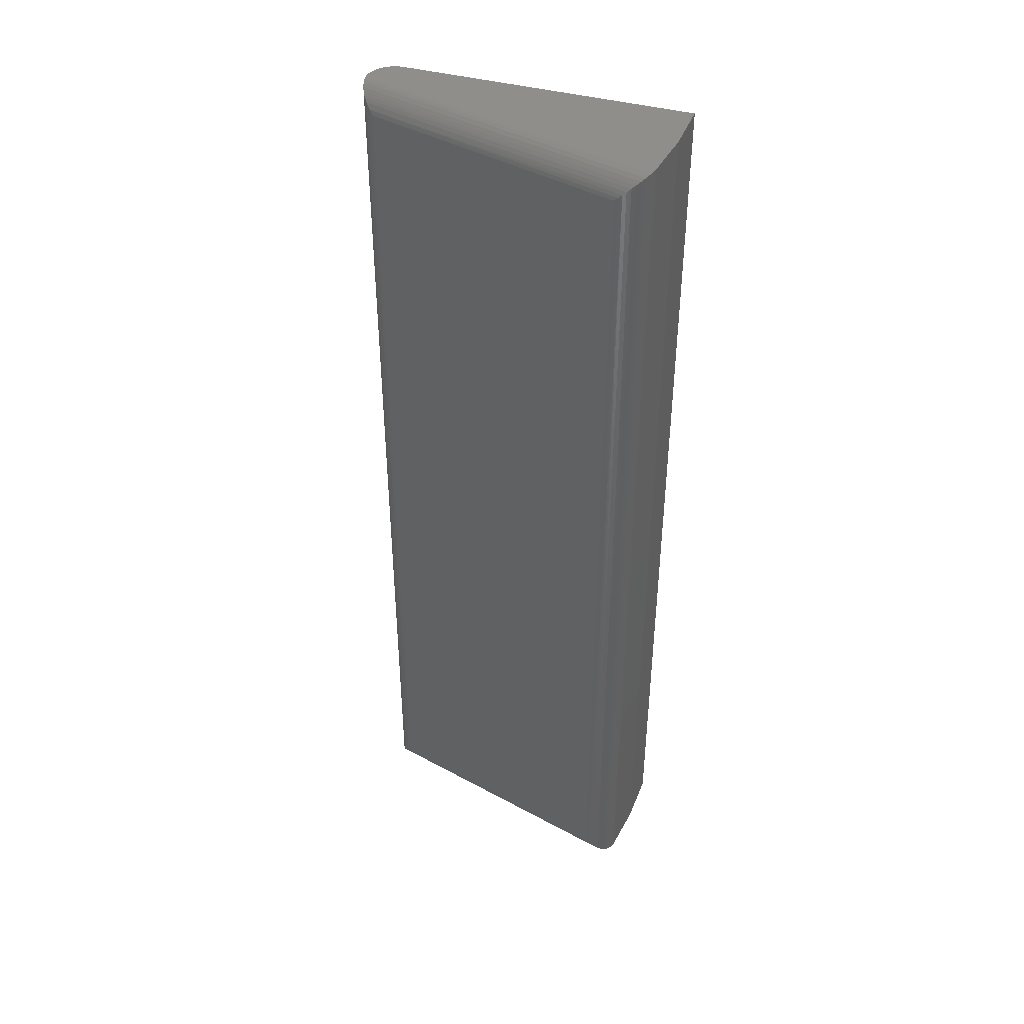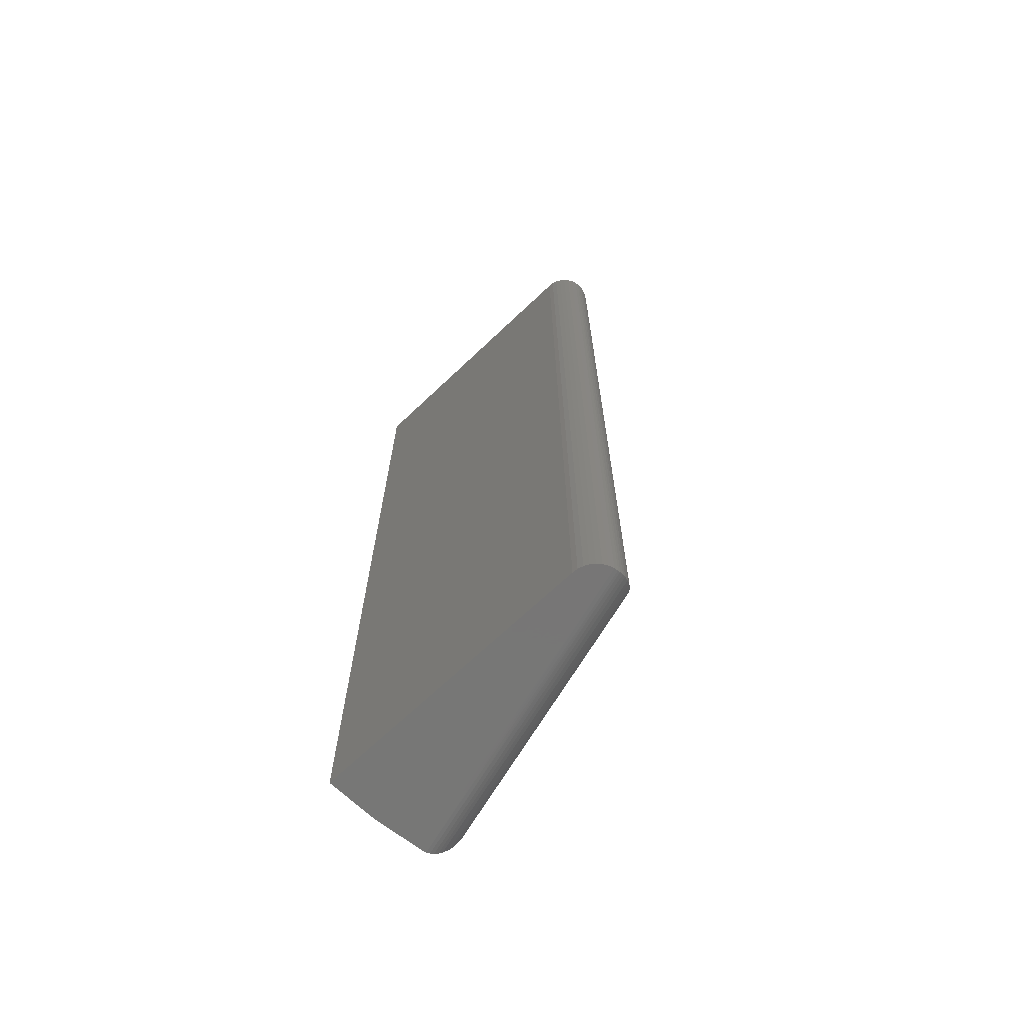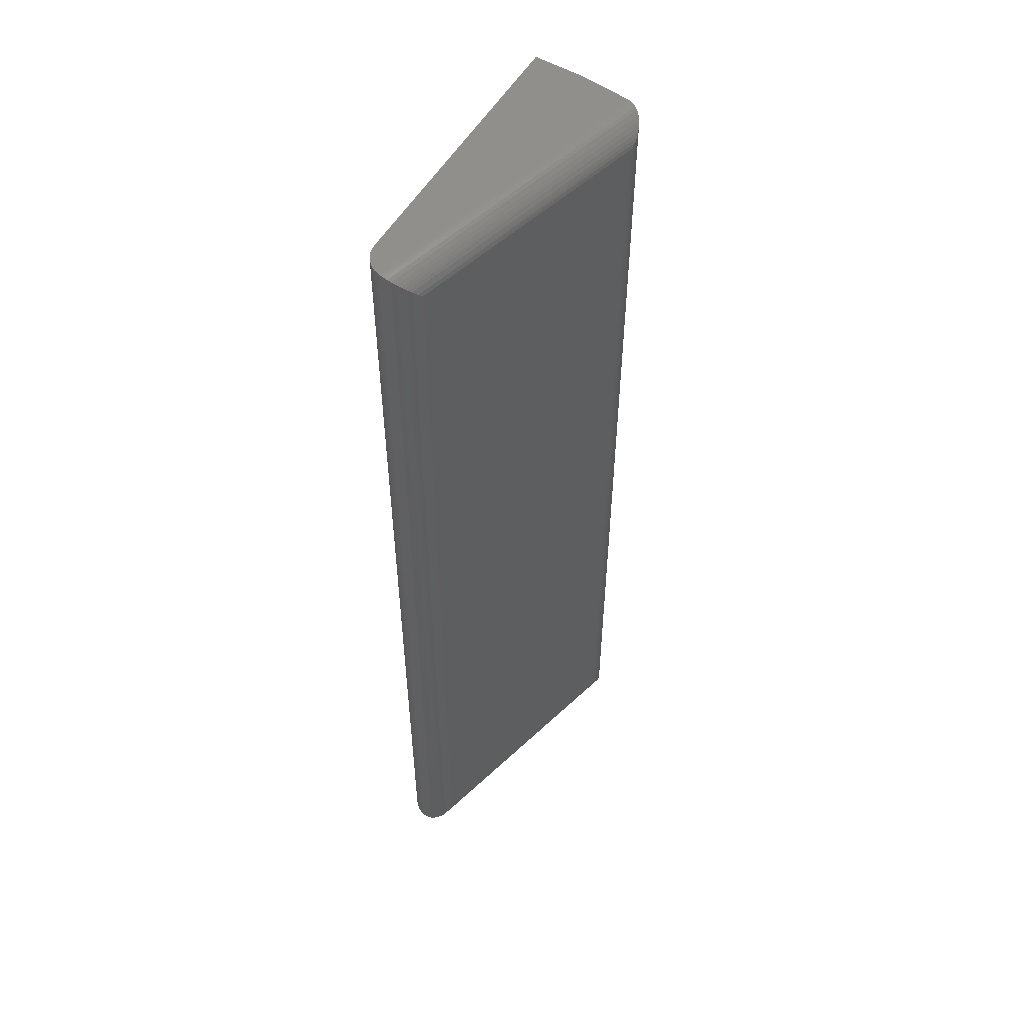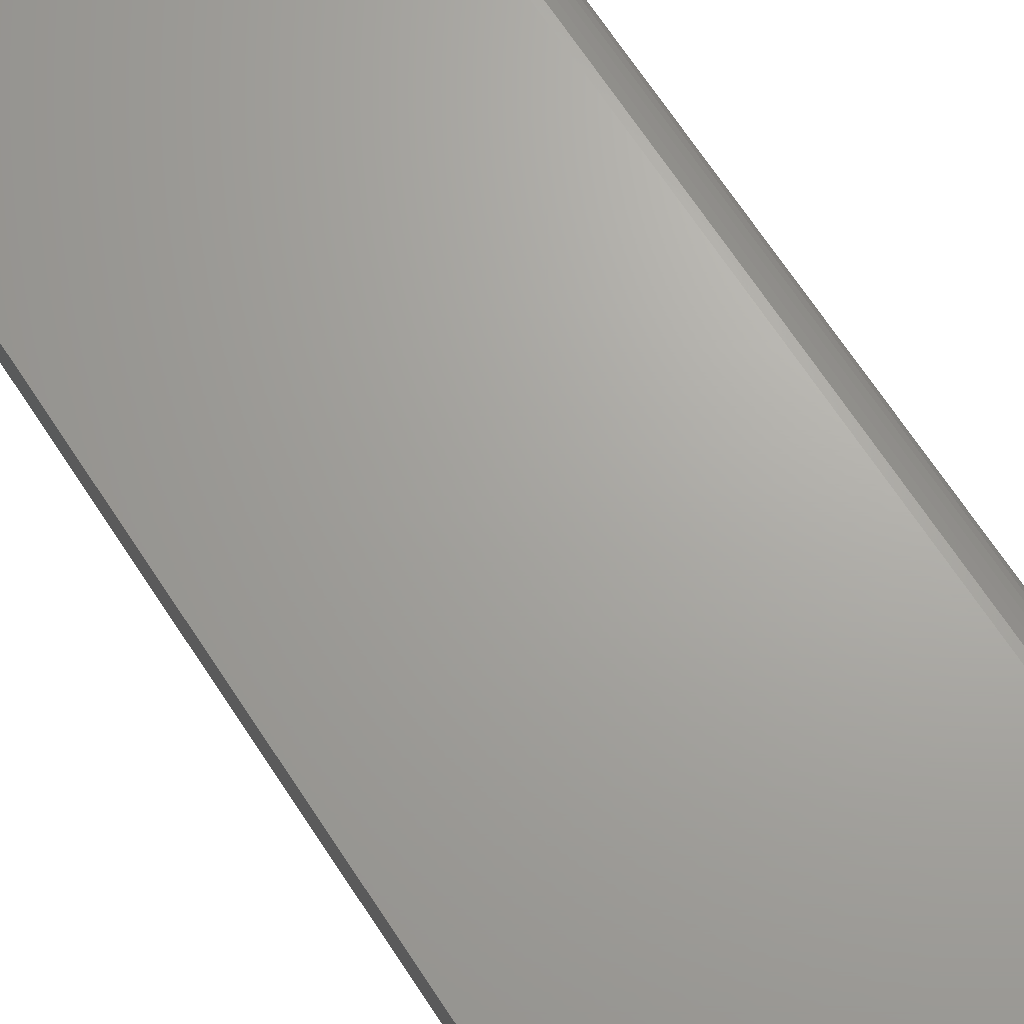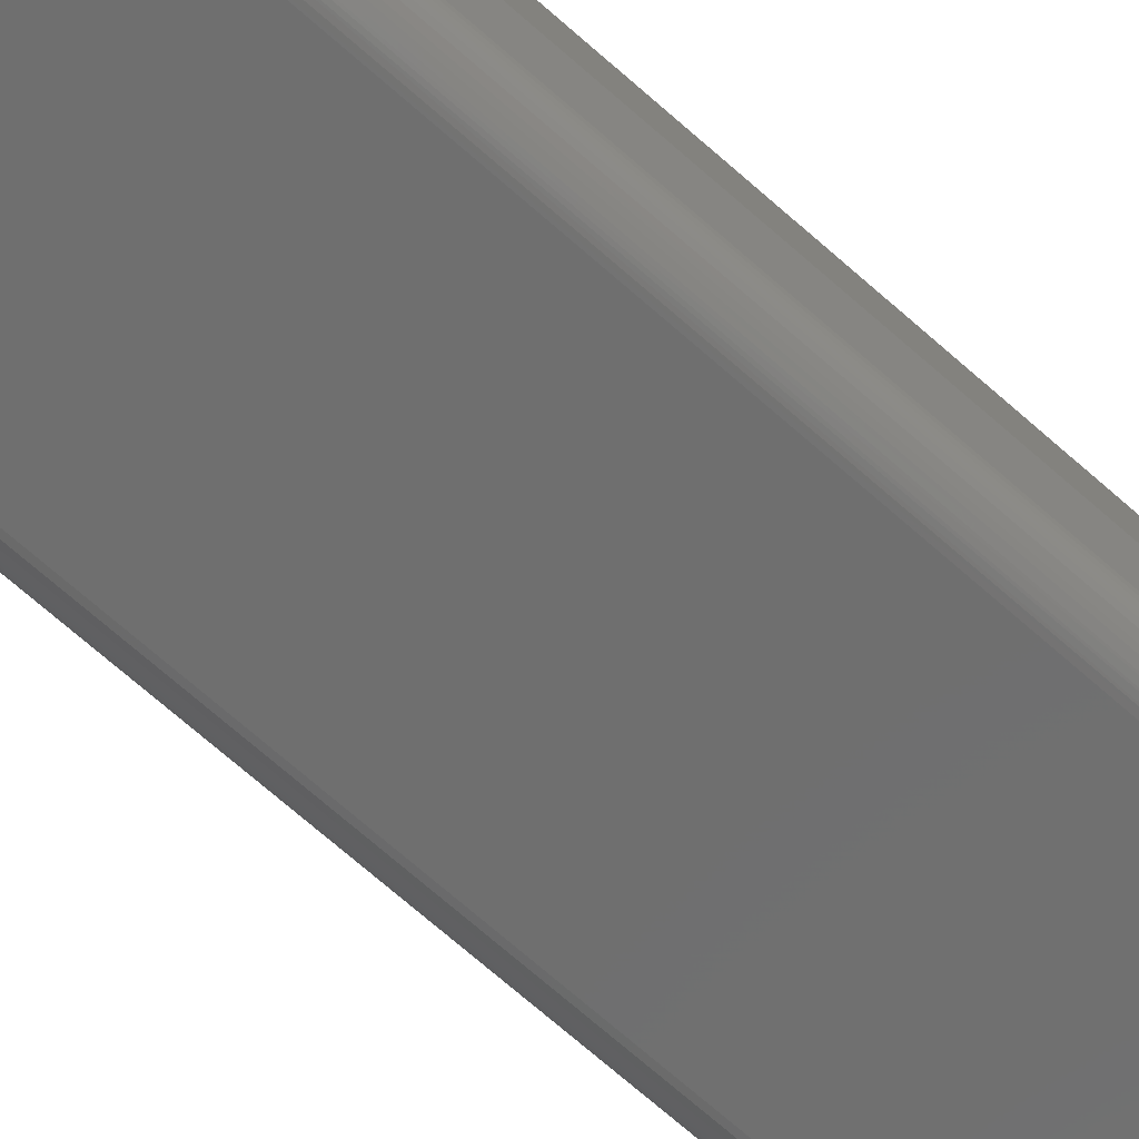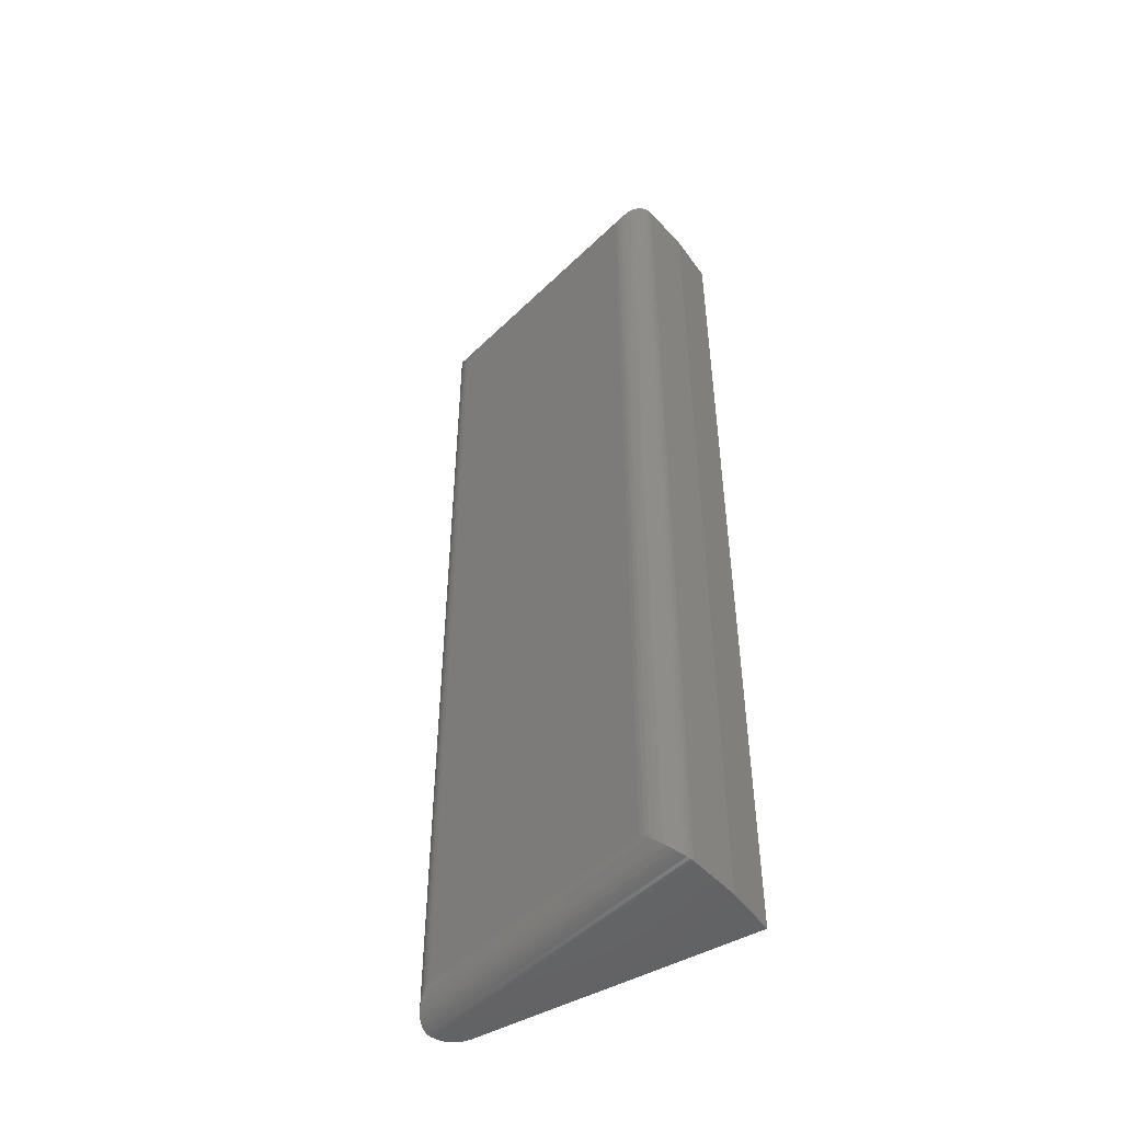
<metadata>
{"format":"stl","ext":"stl","renderer":"f3d","projection":"perspective","resolution":1024,"background":"white","views":[{"elev":43.0,"azim":17.4,"up":"+Z"},{"elev":-69.1,"azim":-136.5,"up":"+Z"},{"elev":53.2,"azim":-60.5,"up":"+Z"},{"elev":67.5,"azim":146.9,"up":"+Y"},{"elev":-75.3,"azim":49.3,"up":"+Y"},{"elev":-49.5,"azim":31.3,"up":"+Z"}]}
</metadata>
<code>
# stl→obj: 69 verts, 134 faces
v -0.1927 -0.0767 -0.7109
v 0.1428 -0.1699 -0.7109
v -0.1927 -0.0767 0.5469
v 0.1428 -0.1699 0.5469
v -0.1823 1.59e-17 -0.75
v -0.1823 1.642e-16 0.5859
v 0.2062 3.747e-17 -0.75
v 0.2062 1.858e-16 0.5859
v 0.2025 -0.0706 0.5859
v -0.1895 -0.0006714 0.5859
v -0.1964 -0.002663 0.5859
v -0.2029 -0.005905 0.5859
v -0.2087 -0.01029 0.5859
v -0.2136 -0.01566 0.5859
v -0.2173 -0.02184 0.5859
v -0.2199 -0.0286 0.5859
v 0.1915 -0.1404 0.5859
v 0.1915 -0.1404 -0.75
v 0.2025 -0.0706 -0.75
v -0.2199 -0.0286 -0.75
v -0.2173 -0.02184 -0.75
v -0.2136 -0.01566 -0.75
v -0.2087 -0.01029 -0.75
v -0.2029 -0.005905 -0.75
v -0.1964 -0.002663 -0.75
v -0.1895 -0.0006714 -0.75
v 0.1491 -0.1711 -0.7173
v 0.1481 -0.171 0.5523
v 0.1536 -0.1714 0.5576
v 0.1555 -0.1713 -0.7235
v 0.1585 -0.171 0.5623
v 0.1626 -0.1702 -0.7301
v 0.1634 -0.17 0.5667
v 0.1697 -0.1677 -0.7363
v 0.1687 -0.1682 0.5713
v 0.1738 -0.1655 0.5756
v 0.1732 -0.1659 -0.7392
v 0.1792 -0.1615 -0.7438
v 0.1788 -0.1618 0.5794
v 0.1827 -0.158 -0.7461
v 0.1832 -0.1574 0.5824
v 0.1857 -0.1541 -0.748
v 0.186 -0.1536 0.5841
v 0.1882 -0.1499 -0.7493
v 0.1901 -0.1453 -0.7499
v 0.1902 -0.1451 0.5859
v 0.1883 -0.1495 0.5853
v -0.1985 -0.0746 -0.717
v -0.2209 -0.03345 -0.7497
v -0.2213 -0.0366 -0.7492
v -0.2213 -0.04133 -0.7479
v -0.2207 -0.04602 -0.7461
v -0.2191 -0.05213 -0.7429
v -0.2173 -0.05631 -0.7401
v -0.2152 -0.06011 -0.737
v -0.2127 -0.06354 -0.7337
v -0.21 -0.06659 -0.7303
v -0.2039 -0.07159 -0.7231
v -0.1985 -0.0746 0.553
v -0.2039 -0.07159 0.559
v -0.21 -0.06659 0.5662
v -0.2127 -0.06354 0.5697
v -0.2152 -0.06011 0.5729
v -0.2173 -0.05631 0.576
v -0.2191 -0.05213 0.5788
v -0.2207 -0.04602 0.582
v -0.2213 -0.04133 0.5838
v -0.2213 -0.0366 0.5851
v -0.2209 -0.03345 0.5856
f 1 2 3
f 3 2 4
f 5 6 7
f 7 6 8
f 9 8 6
f 9 6 10
f 9 10 11
f 9 11 12
f 9 12 13
f 9 13 14
f 9 14 15
f 9 15 16
f 9 16 17
f 17 18 9
f 9 18 19
f 9 19 8
f 8 19 7
f 19 18 20
f 19 20 21
f 19 21 22
f 19 22 23
f 19 23 24
f 19 24 25
f 19 25 26
f 19 26 5
f 19 5 7
f 4 27 28
f 4 2 27
f 29 28 27
f 27 30 29
f 31 29 30
f 30 32 31
f 31 32 33
f 33 32 34
f 34 35 33
f 36 35 34
f 36 34 37
f 36 37 38
f 36 38 39
f 39 38 40
f 39 40 41
f 41 40 42
f 41 42 43
f 43 42 44
f 18 17 45
f 45 17 46
f 45 46 44
f 44 46 47
f 44 47 43
f 2 48 27
f 2 1 48
f 20 45 49
f 20 18 45
f 49 45 44
f 49 44 50
f 50 44 42
f 50 42 51
f 51 42 40
f 51 40 52
f 52 40 38
f 52 38 53
f 54 53 38
f 38 37 54
f 54 37 34
f 54 34 55
f 56 55 34
f 34 32 56
f 56 32 57
f 57 32 30
f 57 30 58
f 58 30 27
f 58 27 48
f 1 59 48
f 1 3 59
f 48 59 60
f 48 60 58
f 58 60 61
f 58 61 57
f 57 61 62
f 57 62 56
f 56 62 63
f 56 63 55
f 55 63 64
f 55 64 54
f 54 64 65
f 54 65 53
f 53 65 66
f 53 66 52
f 52 66 67
f 52 67 51
f 51 67 68
f 6 5 10
f 10 5 26
f 10 26 11
f 11 26 25
f 11 25 12
f 12 25 24
f 12 24 13
f 13 24 23
f 13 23 14
f 14 23 22
f 14 22 15
f 15 22 21
f 15 21 16
f 16 21 20
f 16 20 69
f 69 20 49
f 69 49 68
f 68 49 50
f 68 50 51
f 3 28 59
f 3 4 28
f 16 46 17
f 16 69 46
f 46 69 47
f 47 69 68
f 47 68 67
f 47 67 43
f 43 67 66
f 43 66 41
f 41 66 65
f 41 65 39
f 39 65 64
f 39 64 36
f 36 64 63
f 36 63 35
f 63 62 35
f 35 62 61
f 35 61 33
f 31 33 61
f 61 60 31
f 31 60 29
f 29 60 59
f 29 59 28

</code>
